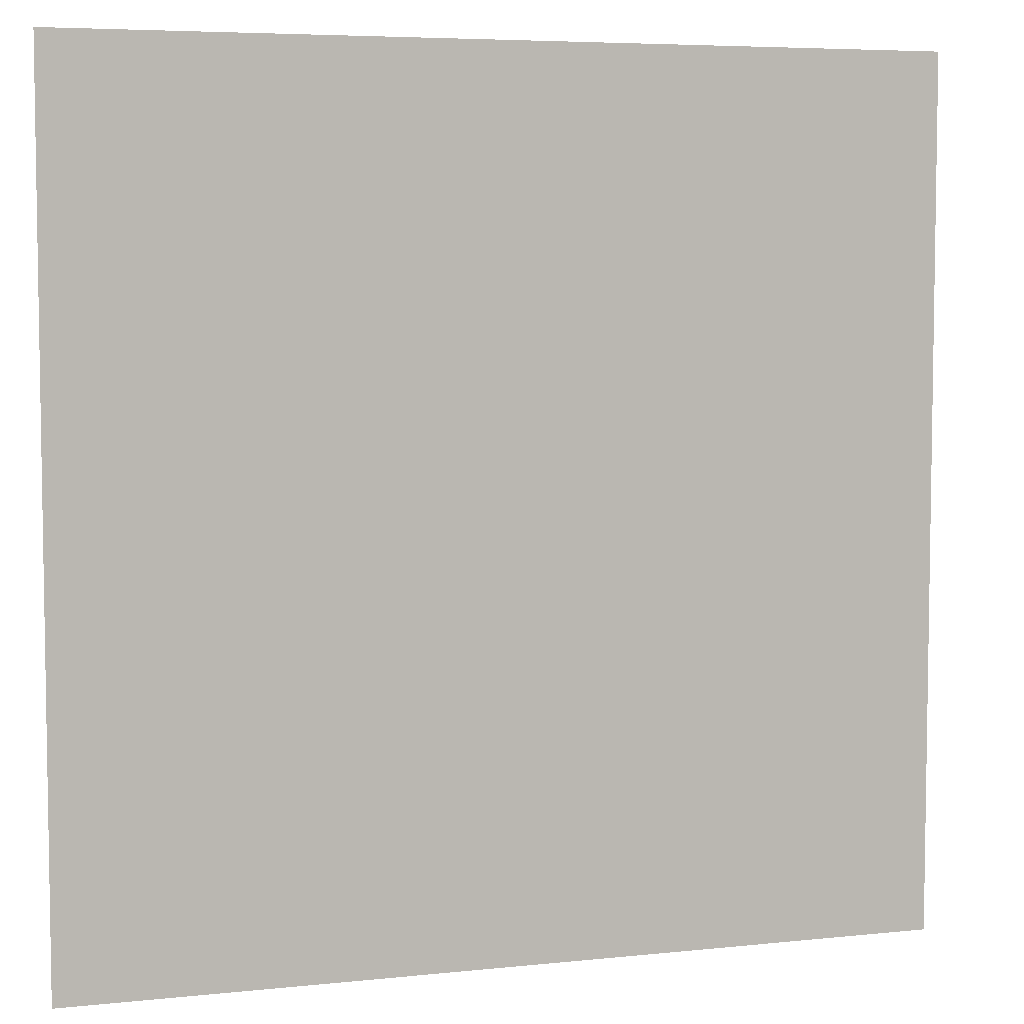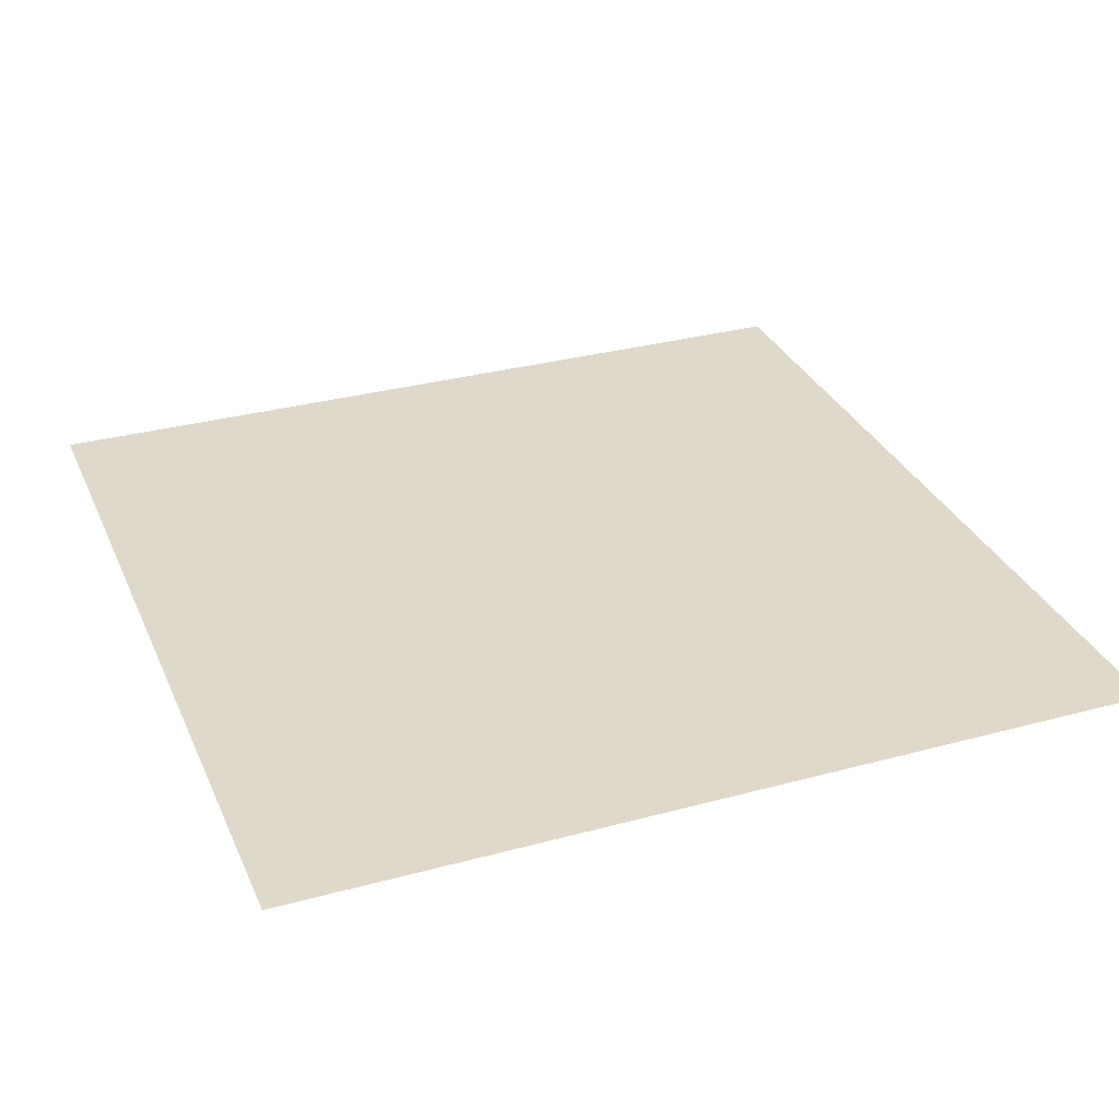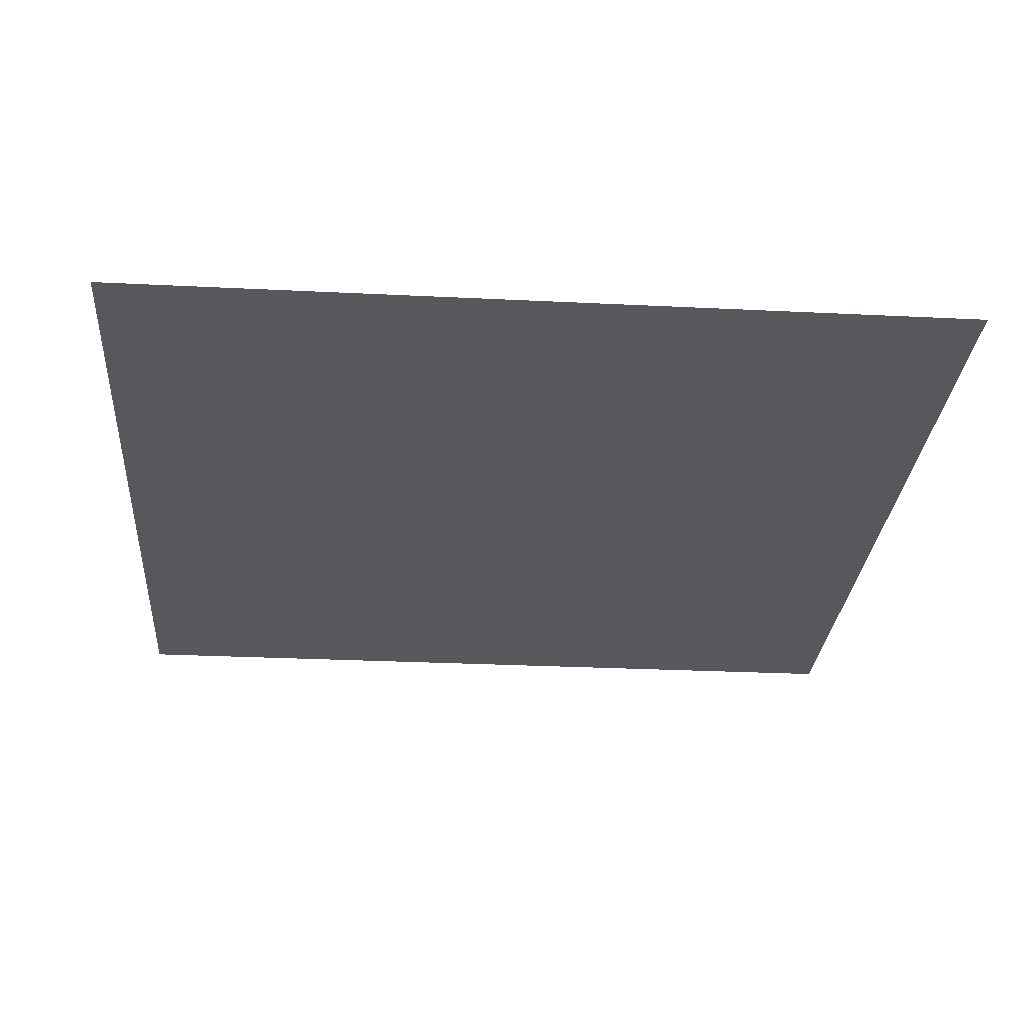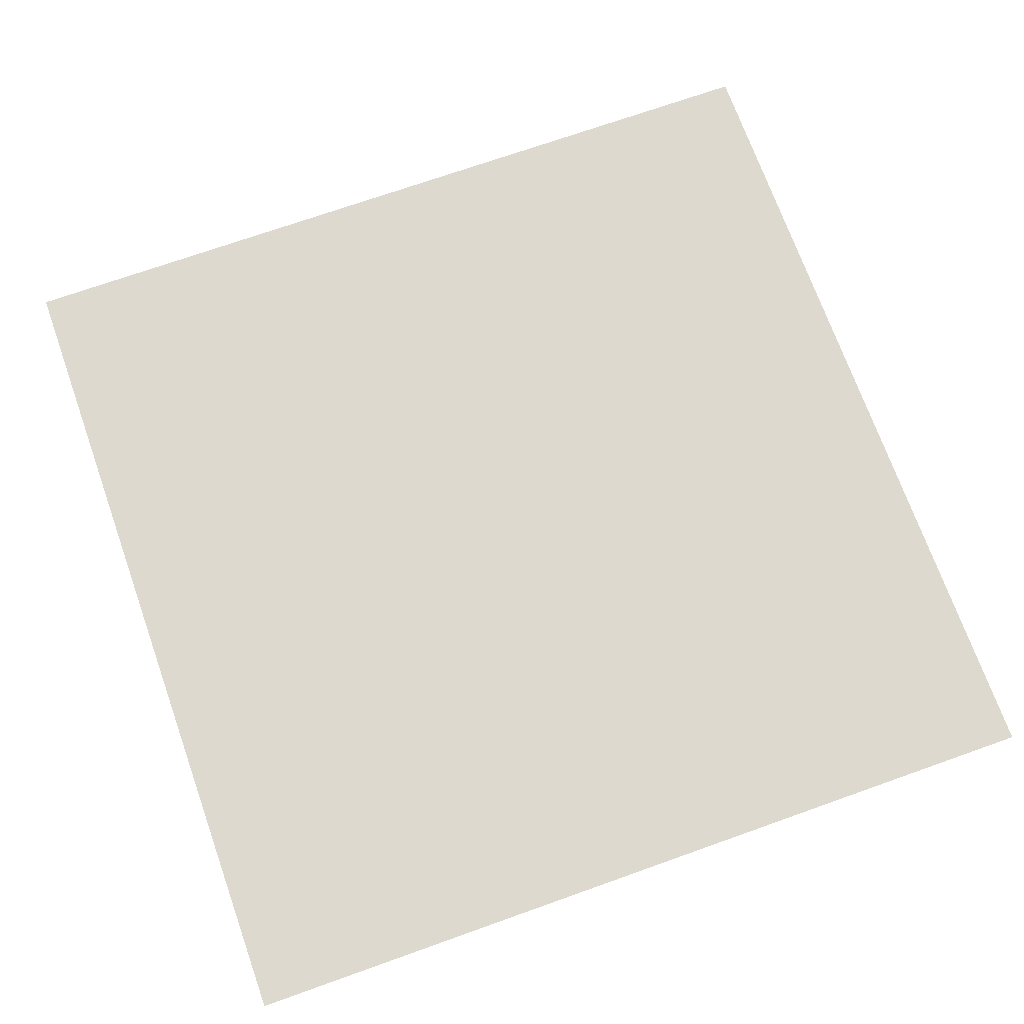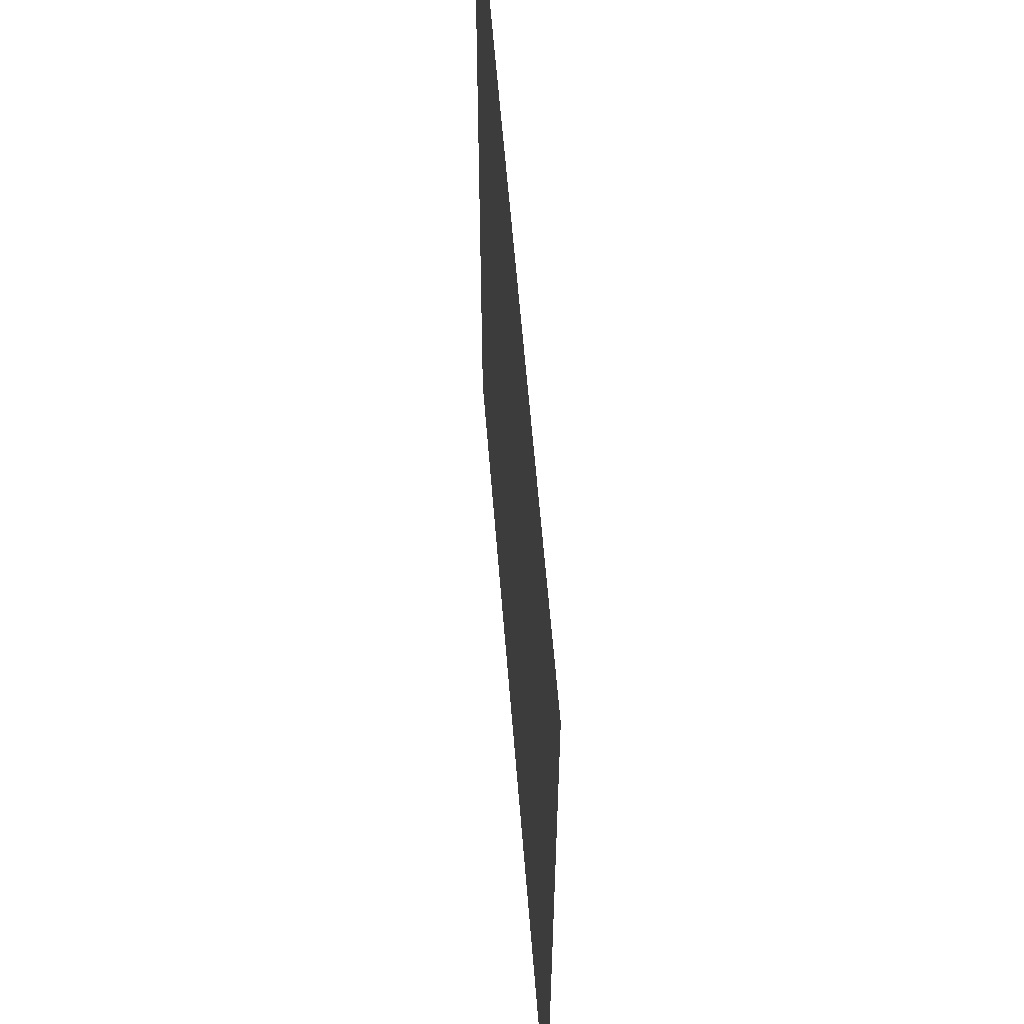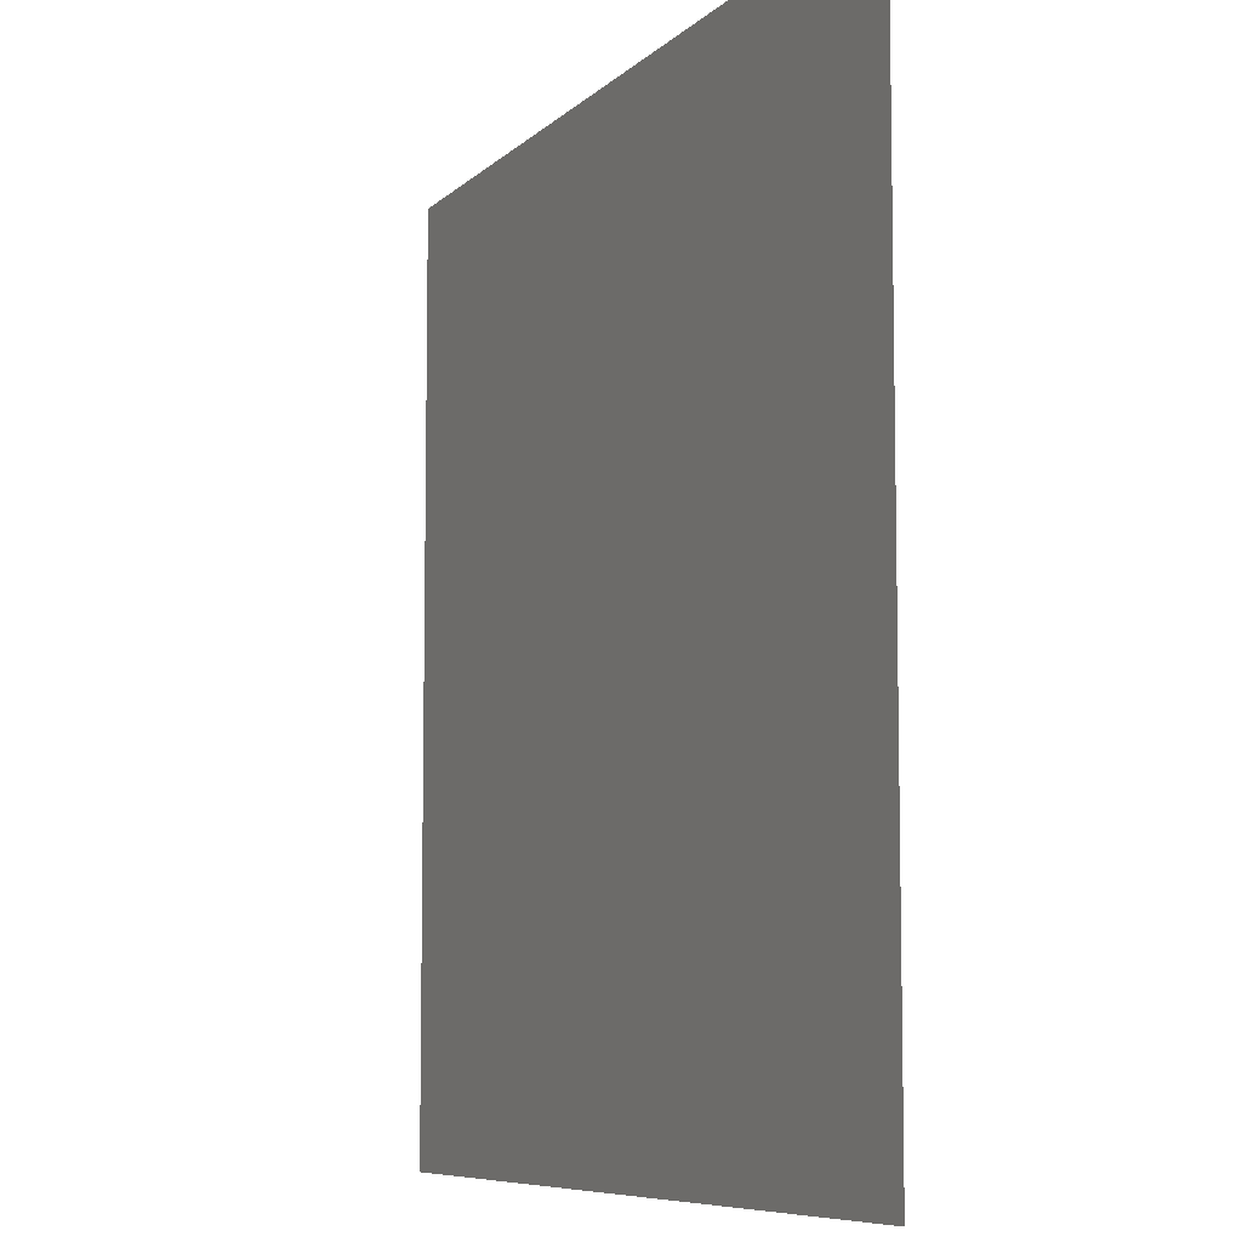
<metadata>
{"format":"obj","ext":"obj","renderer":"f3d","projection":"perspective","resolution":1024,"background":"white","views":[{"elev":5.8,"azim":161.9,"up":"+Z"},{"elev":31.7,"azim":159.0,"up":"+Y"},{"elev":-28.0,"azim":-4.3,"up":"+Y"},{"elev":71.4,"azim":160.4,"up":"+Y"},{"elev":59.0,"azim":85.5,"up":"+Z"},{"elev":-7.7,"azim":66.0,"up":"+Z"}]}
</metadata>
<code>
o plane
v -85.26 0 85.26
v 85.26 0 85.26
v -85.26 0 -85.26
v 85.26 0 -85.26
f 1 2 4 3

</code>
